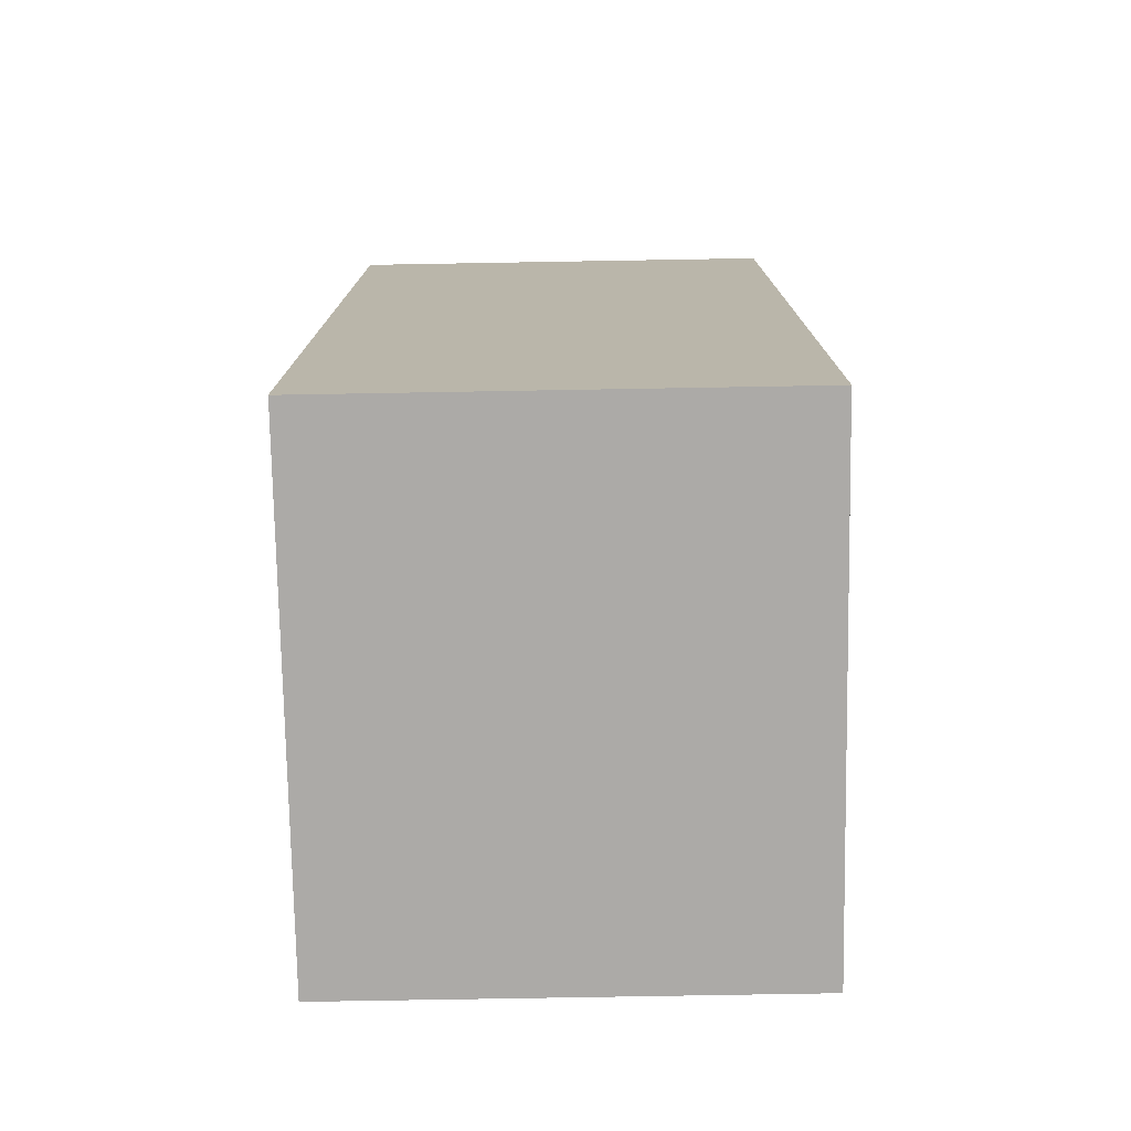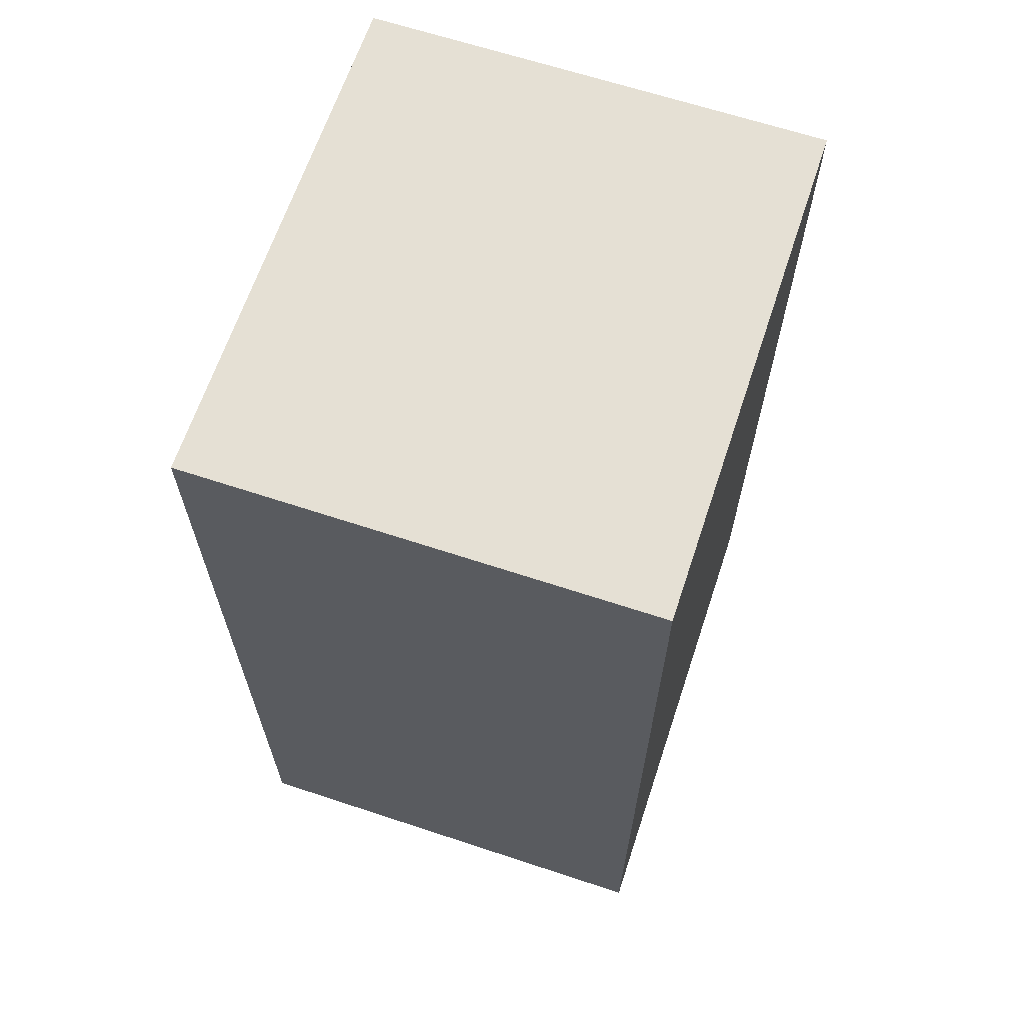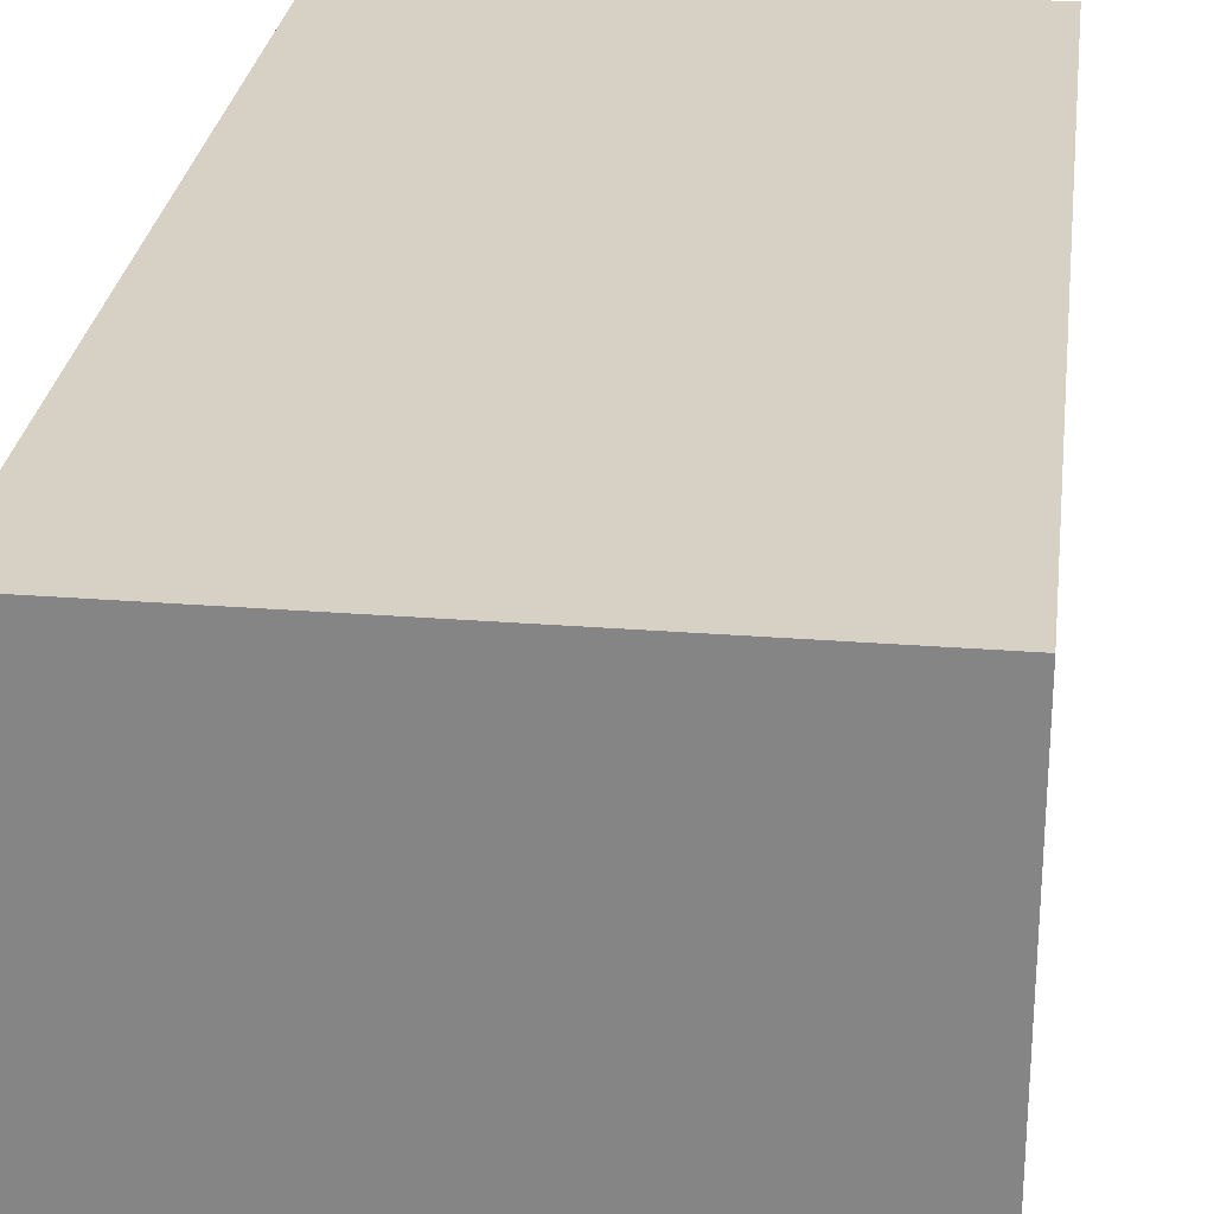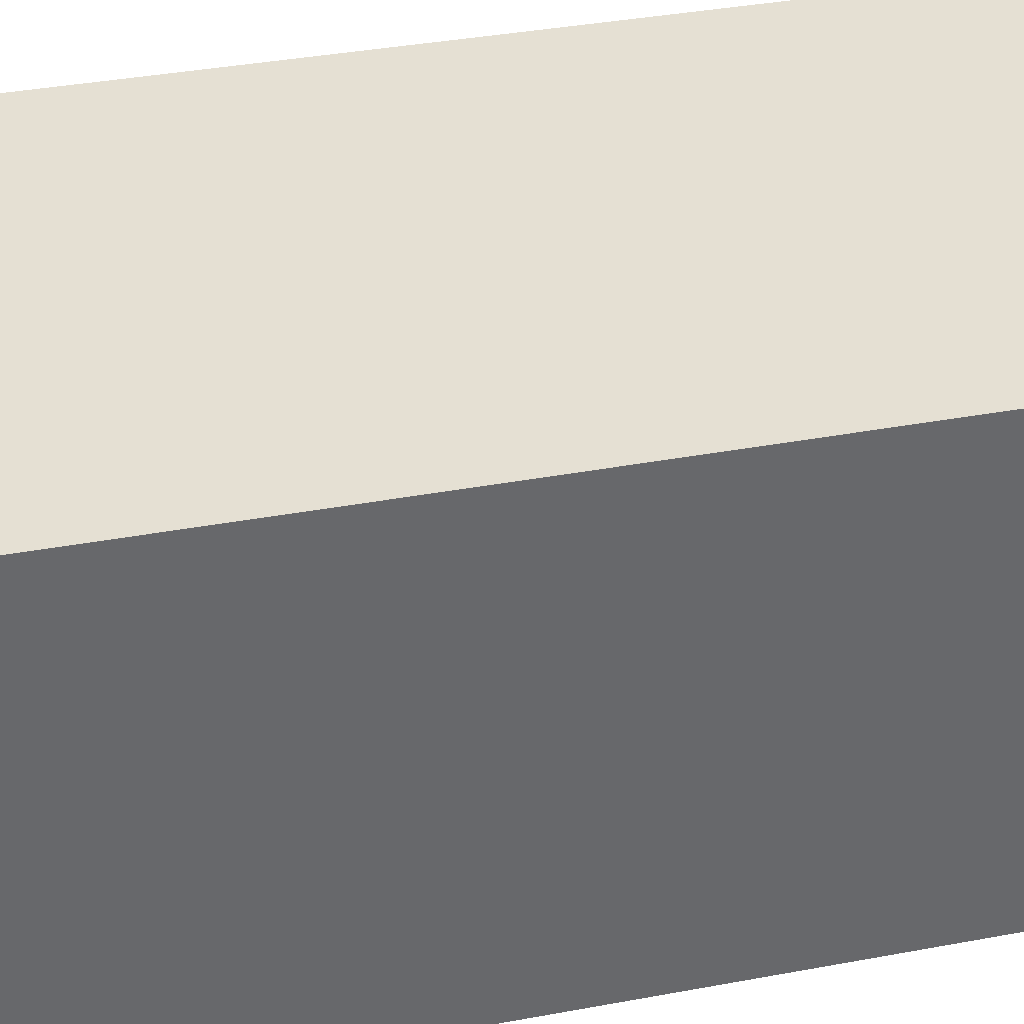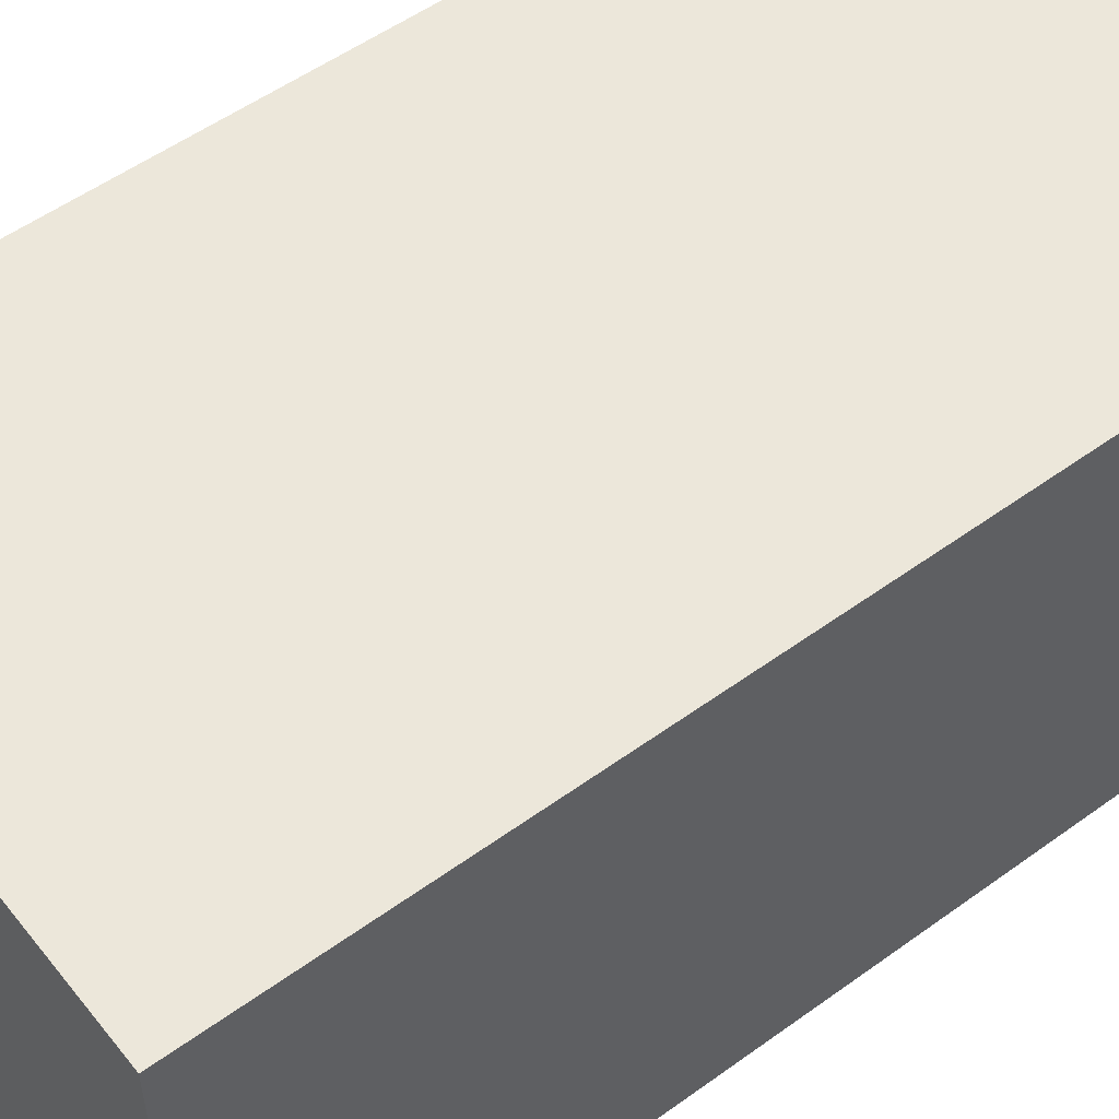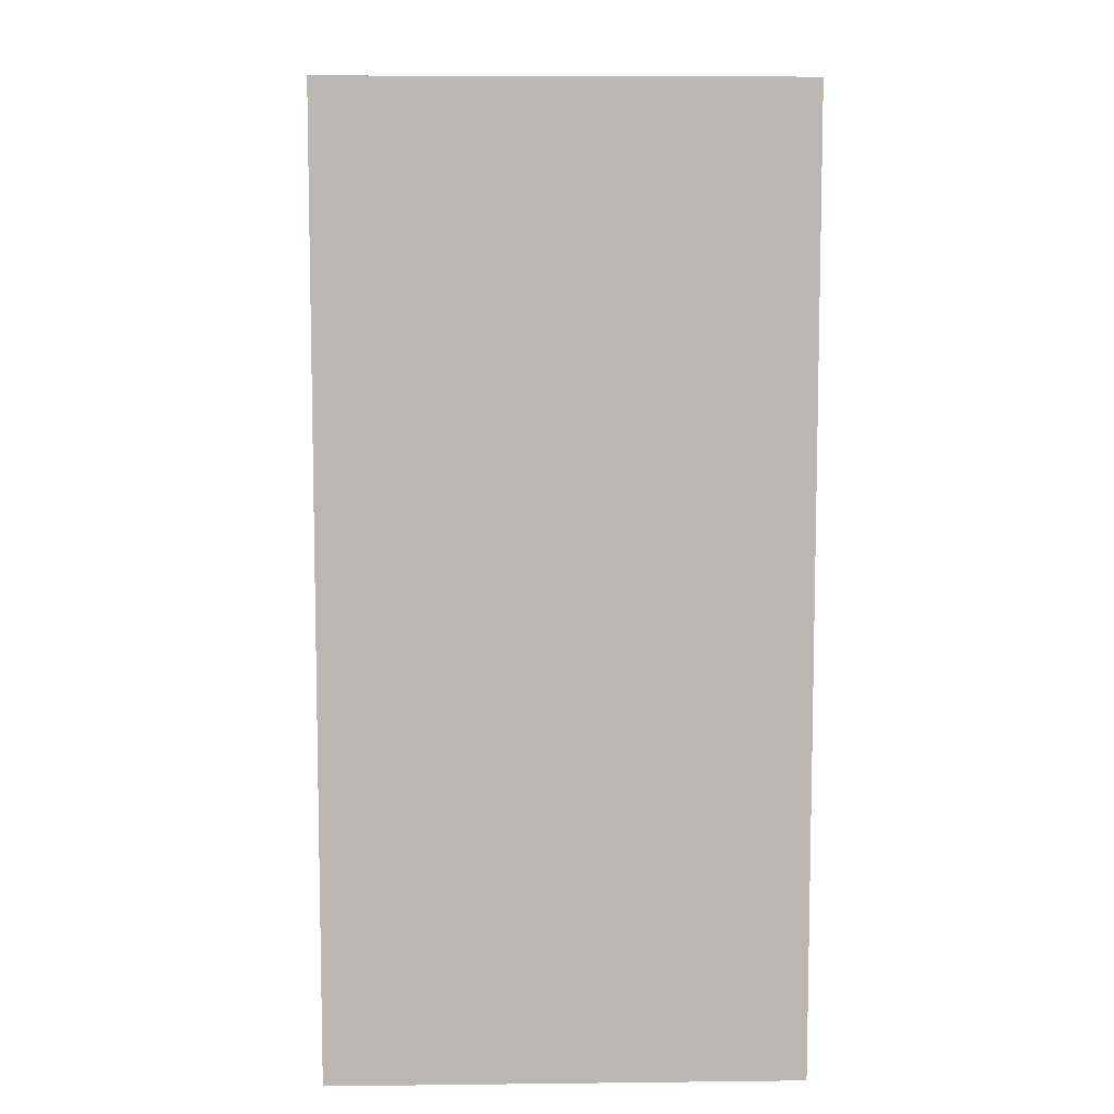
<metadata>
{"format":"obj","ext":"obj","renderer":"f3d","projection":"perspective","resolution":1024,"background":"white","views":[{"elev":-76.0,"azim":91.0,"up":"+Y"},{"elev":65.2,"azim":108.4,"up":"+Y"},{"elev":27.0,"azim":7.0,"up":"+Z"},{"elev":37.9,"azim":76.7,"up":"+Z"},{"elev":53.6,"azim":52.3,"up":"+Z"},{"elev":8.0,"azim":88.2,"up":"+Y"}]}
</metadata>
<code>
v -0.4278 -0.4111 -0.1909
v 0.01711 -0.4111 0.2036
v -0.4278 -0.4111 0.2036
v 0.01711 -0.4111 -0.1909
v -0.4278 0.3929 0.2036
v 0.01711 0.3929 -0.1909
v 0.01711 -0.325 -0.03293
v -0.4278 0.3929 -0.1909
v 0.01711 -0.2041 -0.1257
v 0.01711 -0.3125 -0.06313
v 0.01711 -0.3293 -0.000528
v 0.01711 -0.2365 0.1204
v 0.01711 0.3929 0.2036
v 0.01711 -0.2365 -0.1215
v 0.01711 -0.1717 -0.1215
v 0.01711 -0.2926 -0.08906
v 0.01711 -0.325 0.03187
v 0.01711 -0.2667 0.1079
v 0.01711 -0.2041 0.1247
v 0.01711 0.3364 -0.000528
v 0.01711 -0.2667 -0.109
v 0.01711 -0.1415 -0.109
v 0.01711 -0.3125 0.06207
v 0.01711 -0.2926 0.088
v 0.01711 -0.1717 0.1204
v 0.01711 0.332 0.03333
v 0.01711 0.332 -0.03439
v 0.01711 -0.1156 -0.08906
v 0.01711 -0.1415 0.1079
v 0.01711 0.3189 0.06488
v 0.01711 0.3189 -0.06593
v 0.01711 -0.09567 -0.06313
v 0.01711 -0.1156 0.088
v 0.01711 0.2981 0.09196
v 0.01711 0.2981 -0.09302
v 0.01711 0.1718 -0.1269
v 0.01711 -0.09567 0.06207
v 0.01711 0.271 0.1128
v 0.01711 0.271 -0.1138
v 0.01711 0.2056 -0.1313
v 0.01711 -0.08316 -0.03293
v 0.01711 0.1718 0.1258
v 0.01711 0.2395 0.1258
v 0.01711 0.2395 -0.1269
v 0.01711 0.1402 -0.1138
v 0.01711 -0.08316 0.03187
v 0.01711 0.2056 0.1303
v 0.01711 -0.0789 -0.000528
v 0.01711 0.1402 0.1128
v 0.01711 0.1131 -0.09302
v 0.01711 0.09233 -0.06593
v 0.01711 0.1131 0.09196
v 0.01711 0.07927 -0.03439
v 0.01711 0.09233 0.06488
v 0.01711 0.07481 -0.000528
v 0.01711 0.07927 0.03333
v 0.01711 -0.2294 -0.04442
v 0.01711 -0.2041 -0.05121
v 0.01711 -0.2531 0.01259
v 0.01711 -0.2294 0.04337
v 0.01711 -0.2531 -0.01365
v 0.01711 -0.2399 -0.03637
v 0.01711 -0.2172 -0.04948
v 0.01711 -0.1683 -0.03637
v 0.01711 -0.191 -0.04948
v 0.01711 -0.2548 -0.000528
v 0.01711 -0.248 0.02481
v 0.01711 -0.2399 0.03531
v 0.01711 -0.2172 0.04842
v 0.01711 -0.2041 0.05015
v 0.01711 -0.248 -0.02587
v 0.01711 -0.1788 -0.04442
v 0.01711 -0.1602 -0.02587
v 0.01711 -0.191 0.04842
v 0.01711 -0.1683 0.03531
v 0.01711 -0.1551 -0.01365
v 0.01711 -0.1602 0.02481
v 0.01711 -0.1788 0.04337
v 0.01711 -0.1534 -0.000528
v 0.01711 -0.1551 0.01259
v 0.01711 0.1722 -0.03397
v 0.01711 0.2466 0.02312
v 0.01711 0.2466 -0.02417
v 0.01711 0.2529 -0.000528
v 0.01711 0.2056 -0.04782
v 0.01711 0.1647 -0.02417
v 0.01711 0.182 -0.04149
v 0.01711 0.1722 0.03292
v 0.01711 0.2179 0.04515
v 0.01711 0.2391 0.03292
v 0.01711 0.2513 0.01172
v 0.01711 0.2391 -0.03397
v 0.01711 0.2513 -0.01277
v 0.01711 0.1934 -0.04621
v 0.01711 0.2179 -0.04621
v 0.01711 0.1599 -0.01277
v 0.01711 0.1647 0.02312
v 0.01711 0.1583 -0.000528
v 0.01711 0.182 0.04043
v 0.01711 0.2056 0.04677
v 0.01711 0.2293 0.04043
v 0.01711 0.2293 -0.04149
v 0.01711 0.1934 0.04515
v 0.01711 0.1599 0.01172
g mesh1_mesh1-geometry
f 1 2 3
f 2 1 4
f 5 1 3
f 1 6 4
f 4 7 2
f 1 5 8
f 6 1 8
f 9 4 6
f 7 4 10
f 2 7 11
f 2 12 13
f 14 4 9
f 9 6 15
f 10 4 16
f 17 2 11
f 12 2 18
f 13 12 19
f 13 20 6
f 21 4 14
f 15 6 22
f 16 4 21
f 23 2 17
f 18 2 24
f 13 19 25
f 13 26 20
f 27 6 20
f 22 6 28
f 24 2 23
f 13 25 29
f 13 30 26
f 31 6 27
f 28 6 32
f 13 29 33
f 13 34 30
f 35 6 31
f 32 6 36
f 13 33 37
f 13 38 34
f 39 6 35
f 36 6 40
f 32 36 41
f 13 37 42
f 13 43 38
f 44 6 39
f 40 6 44
f 41 36 45
f 42 37 46
f 13 42 47
f 13 47 43
f 41 45 48
f 42 46 49
f 48 45 50
f 49 46 48
f 48 50 51
f 49 48 52
f 48 51 53
f 52 48 54
f 48 53 55
f 54 48 56
f 56 48 55
g mesh1_mesh1-geometry
f 3 2 1
f 4 1 2
f 3 5 2
f 3 1 5
f 4 6 1
f 2 7 4
f 13 2 5
f 8 5 1
f 8 1 6
f 6 4 9
f 10 4 7
f 11 7 2
f 13 12 2
f 13 5 6
f 8 6 5
f 9 4 14
f 15 6 9
f 16 4 10
f 10 7 23
f 11 17 7
f 11 2 17
f 18 2 12
f 19 12 13
f 6 20 13
f 14 4 21
f 9 14 57
f 22 6 15
f 15 9 58
f 21 4 16
f 16 10 24
f 23 7 17
f 24 10 23
f 17 2 23
f 24 2 18
f 12 59 18
f 19 60 12
f 25 19 13
f 20 26 13
f 20 6 27
f 14 21 61
f 57 14 62
f 63 9 57
f 28 6 22
f 22 15 64
f 58 9 63
f 65 15 58
f 21 16 18
f 18 16 24
f 23 2 24
f 59 66 18
f 67 59 12
f 60 68 12
f 69 60 19
f 25 70 19
f 29 25 13
f 26 30 13
f 20 27 26
f 27 6 31
f 66 61 21
f 71 14 61
f 62 14 71
f 57 62 68
f 63 57 69
f 32 6 28
f 28 22 33
f 64 15 72
f 73 22 64
f 58 63 70
f 72 15 65
f 65 58 70
f 66 21 18
f 66 59 61
f 67 71 59
f 68 67 12
f 60 57 68
f 69 57 60
f 70 69 19
f 74 70 25
f 29 75 25
f 33 29 13
f 30 34 13
f 26 31 30
f 27 31 26
f 31 6 35
f 71 61 59
f 62 71 67
f 68 62 67
f 70 63 69
f 36 6 32
f 32 28 37
f 33 22 29
f 37 28 33
f 64 72 75
f 76 22 73
f 73 64 77
f 72 65 78
f 74 65 70
f 78 74 25
f 75 78 25
f 77 75 29
f 37 33 13
f 34 38 13
f 30 35 34
f 31 35 30
f 35 6 39
f 40 6 36
f 41 36 32
f 46 32 37
f 29 22 79
f 75 72 78
f 77 64 75
f 79 22 76
f 76 73 80
f 80 73 77
f 78 65 74
f 80 77 29
f 42 37 13
f 38 43 13
f 34 35 38
f 39 6 44
f 35 39 38
f 44 6 40
f 40 36 81
f 45 36 41
f 41 32 46
f 46 37 42
f 79 80 29
f 79 76 80
f 47 42 13
f 43 47 13
f 38 82 43
f 39 44 83
f 39 84 38
f 44 40 85
f 81 36 86
f 87 40 81
f 36 45 49
f 48 45 41
f 48 41 46
f 49 46 42
f 47 88 42
f 43 89 47
f 82 90 43
f 91 82 38
f 83 44 92
f 93 39 83
f 84 91 38
f 84 39 93
f 85 40 94
f 95 44 85
f 86 36 96
f 81 86 97
f 94 40 87
f 87 81 88
f 45 50 49
f 98 36 49
f 50 45 48
f 48 46 49
f 49 42 98
f 88 97 42
f 99 88 47
f 89 100 47
f 101 89 43
f 90 101 43
f 82 83 90
f 91 93 82
f 92 44 102
f 83 92 90
f 93 83 82
f 84 93 91
f 85 94 103
f 102 44 95
f 95 85 100
f 96 36 98
f 86 96 97
f 88 81 97
f 94 87 99
f 99 87 88
f 49 50 52
f 51 50 48
f 52 48 49
f 104 98 42
f 97 104 42
f 103 99 47
f 100 103 47
f 89 95 100
f 101 102 89
f 90 92 101
f 92 102 101
f 103 94 99
f 100 85 103
f 102 95 89
f 98 104 96
f 97 96 104
f 52 50 54
f 50 51 54
f 53 51 48
f 54 48 52
f 54 51 56
f 51 53 56
f 55 53 48
f 56 48 54
f 55 56 53
f 55 48 56
g mesh1_mesh1-geometry
f 2 5 3
f 5 2 13
f 6 5 13
f 5 6 8
f 68 62 57
f 69 57 63
f 70 63 58
f 70 58 65
f 61 59 66
f 59 71 67
f 68 57 60
f 60 57 69
f 59 61 71
f 67 71 62
f 67 62 68
f 69 63 70
f 75 72 64
f 77 64 73
f 78 65 72
f 70 65 74
f 78 72 75
f 75 64 77
f 80 73 76
f 77 73 80
f 74 65 78
f 80 76 79
f 97 86 81
f 88 81 87
f 90 83 82
f 82 93 91
f 90 92 83
f 82 83 93
f 91 93 84
f 103 94 85
f 100 85 95
f 97 96 86
f 97 81 88
f 99 87 94
f 88 87 99
f 100 95 89
f 89 102 101
f 101 92 90
f 101 102 92
f 99 94 103
f 103 85 100
f 89 95 102
f 96 104 98
f 104 96 97
g mesh1_mesh1-geometry
f 23 7 10
f 7 17 11
f 57 14 9
f 58 9 15
f 24 10 16
f 17 7 23
f 23 10 24
f 18 59 12
f 12 60 19
f 61 21 14
f 62 14 57
f 57 9 63
f 64 15 22
f 63 9 58
f 58 15 65
f 18 16 21
f 24 16 18
f 18 66 59
f 12 59 67
f 12 68 60
f 19 60 69
f 19 70 25
f 26 27 20
f 21 61 66
f 61 14 71
f 71 14 62
f 33 22 28
f 72 15 64
f 64 22 73
f 65 15 72
f 18 21 66
f 12 67 68
f 19 69 70
f 25 70 74
f 25 75 29
f 30 31 26
f 26 31 27
f 37 28 32
f 29 22 33
f 33 28 37
f 73 22 76
f 25 74 78
f 25 78 75
f 29 75 77
f 34 35 30
f 30 35 31
f 37 32 46
f 79 22 29
f 76 22 79
f 29 77 80
f 38 35 34
f 38 39 35
f 81 36 40
f 46 32 41
f 29 80 79
f 43 82 38
f 83 44 39
f 38 84 39
f 85 40 44
f 86 36 81
f 81 40 87
f 49 45 36
f 46 41 48
f 42 88 47
f 47 89 43
f 43 90 82
f 38 82 91
f 92 44 83
f 83 39 93
f 38 91 84
f 93 39 84
f 94 40 85
f 85 44 95
f 96 36 86
f 87 40 94
f 49 50 45
f 49 36 98
f 98 42 49
f 42 97 88
f 47 88 99
f 47 100 89
f 43 89 101
f 43 101 90
f 102 44 92
f 95 44 102
f 98 36 96
f 52 50 49
f 42 98 104
f 42 104 97
f 47 99 103
f 47 103 100
f 54 50 52
f 54 51 50
f 56 51 54
f 56 53 51
f 53 56 55

</code>
